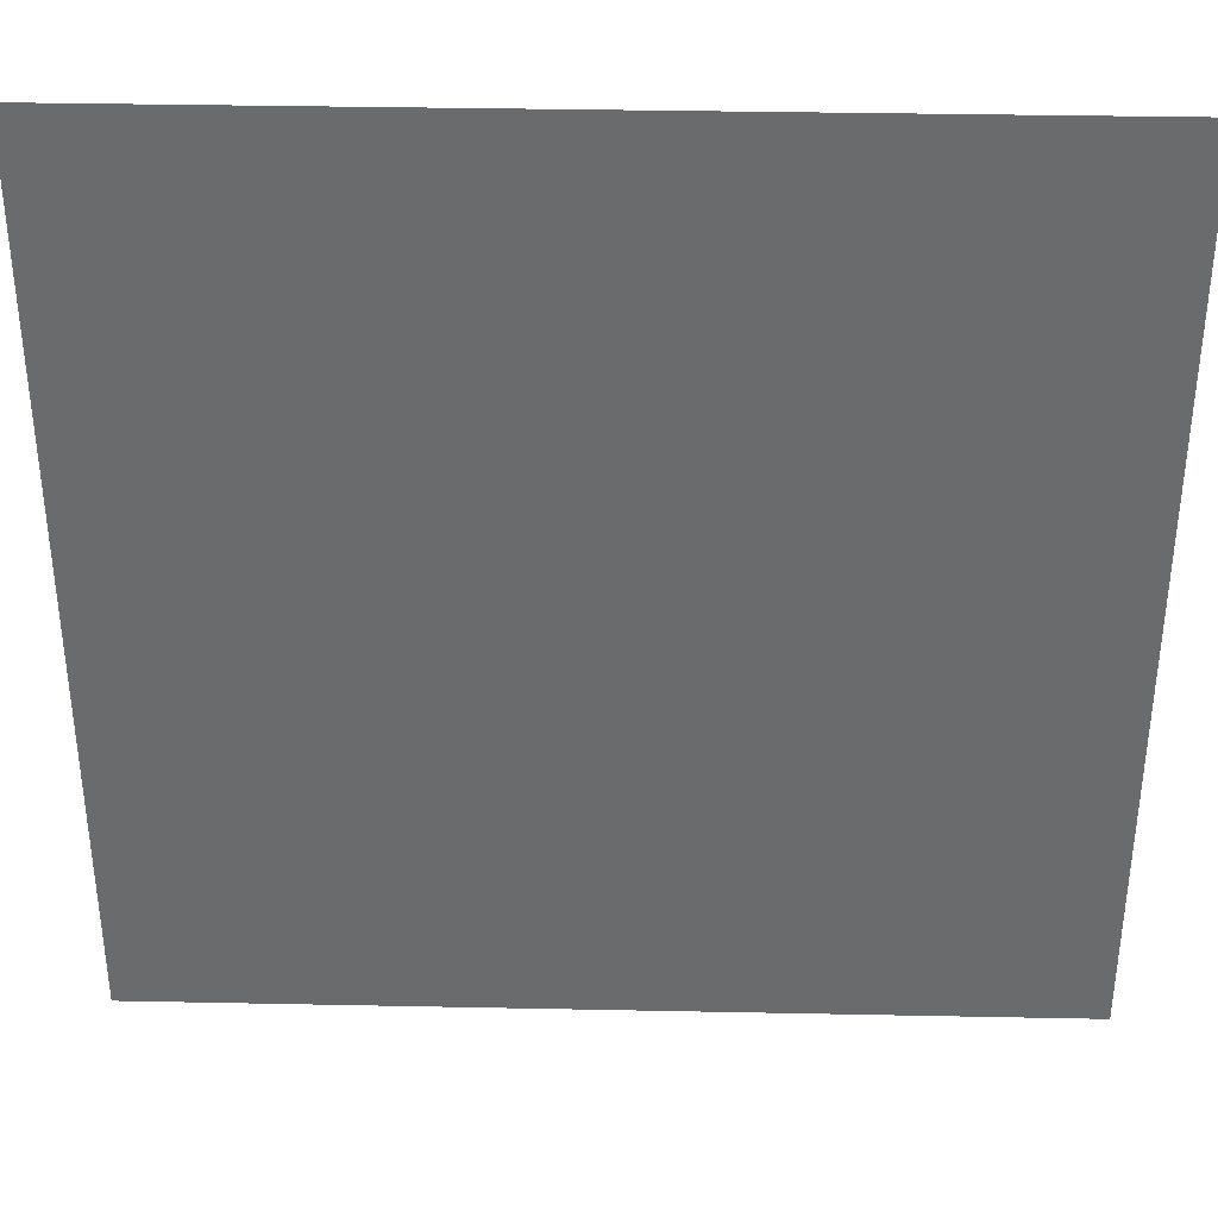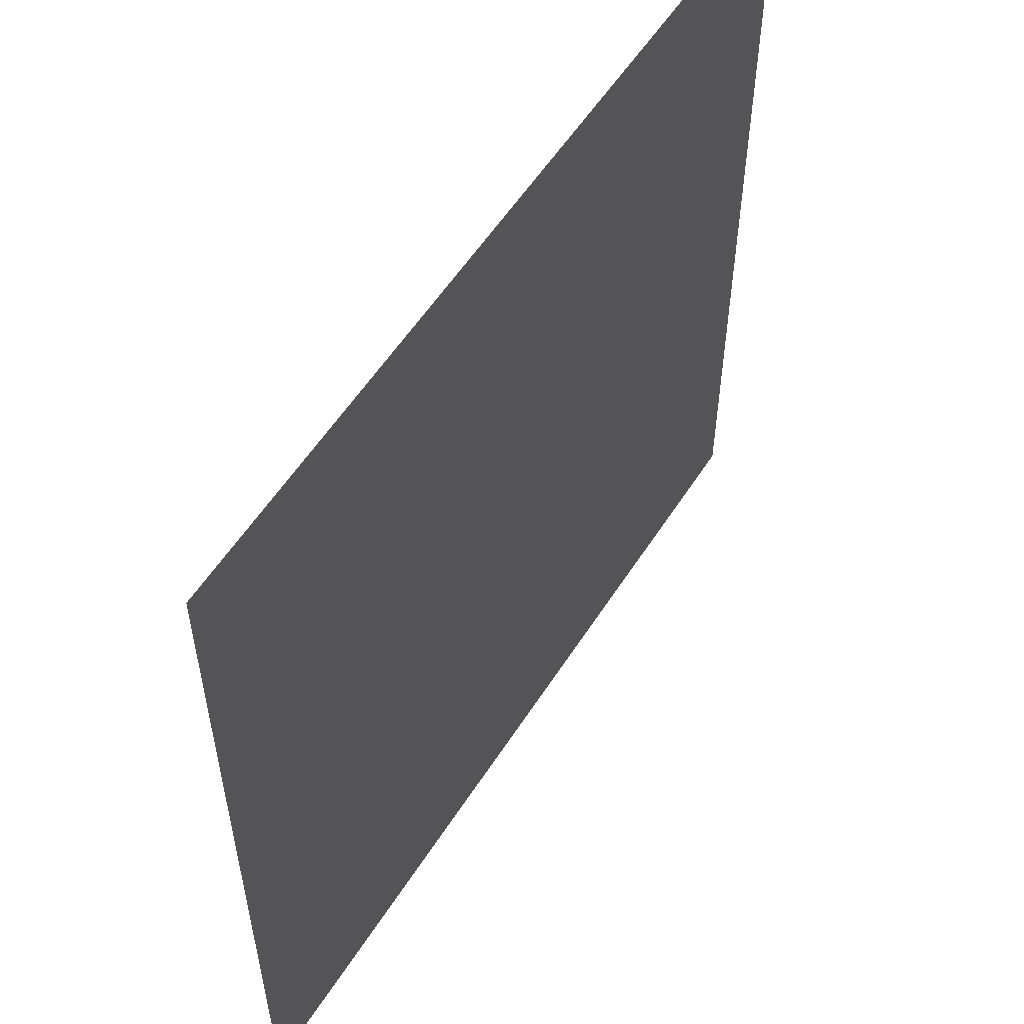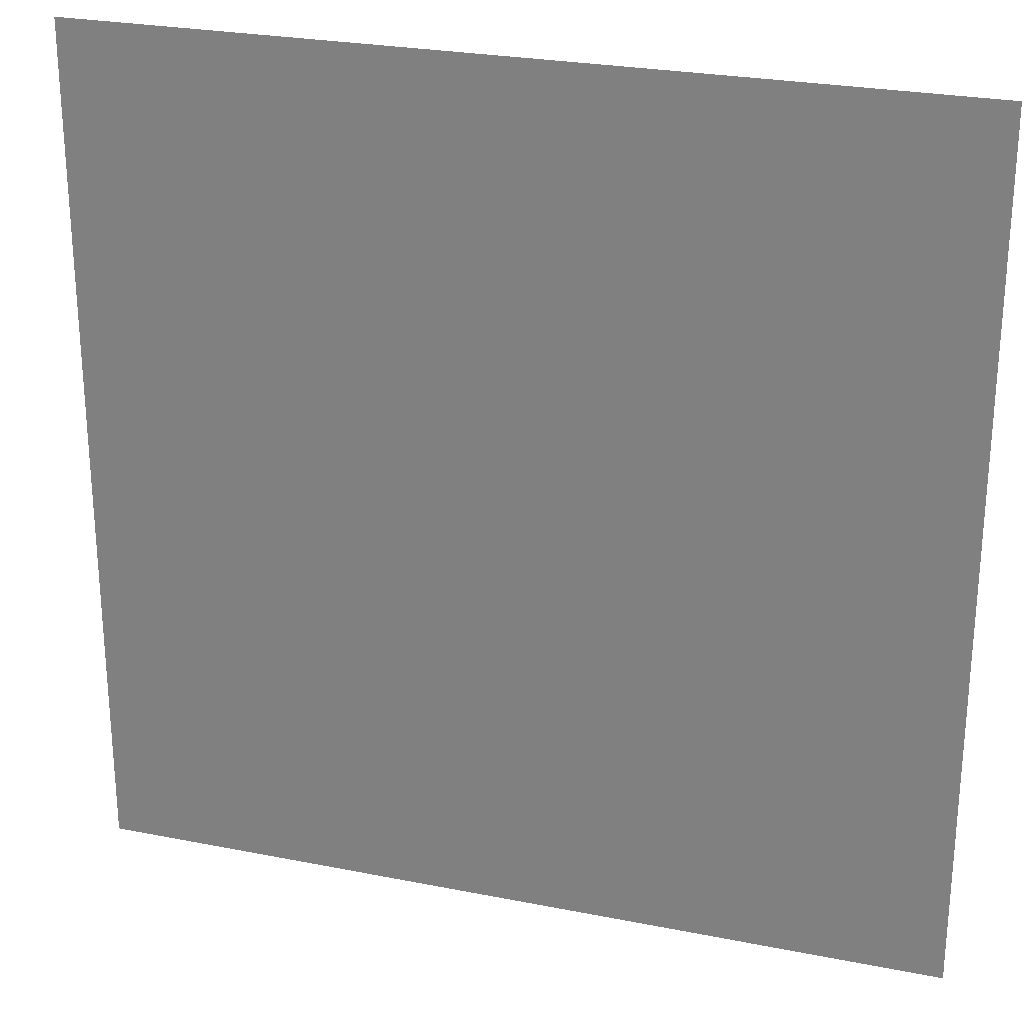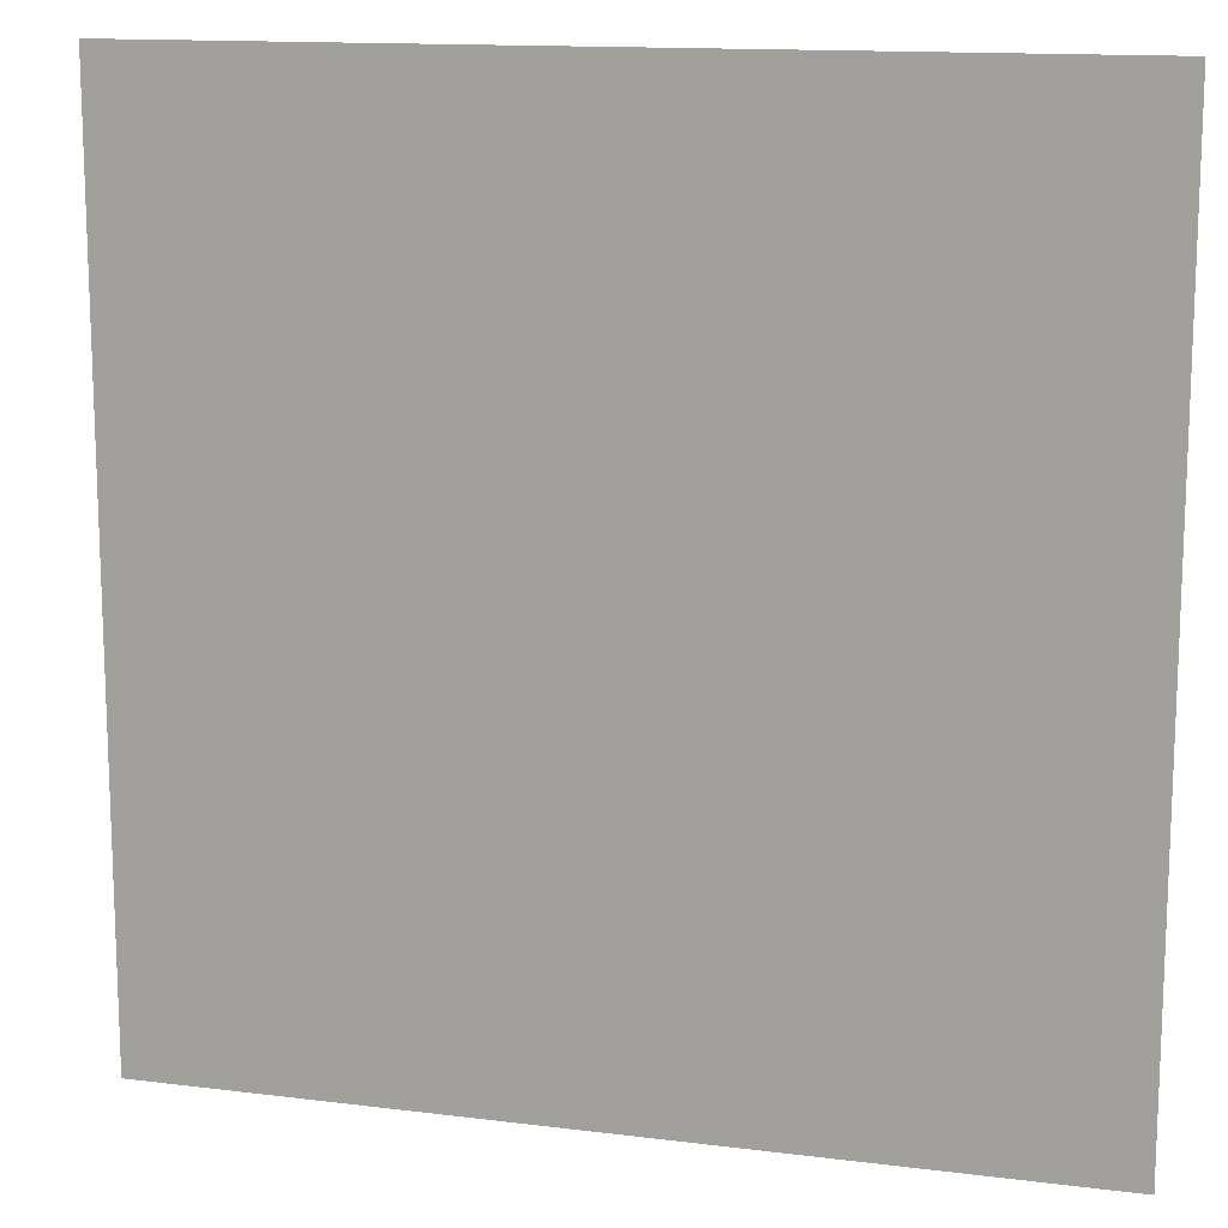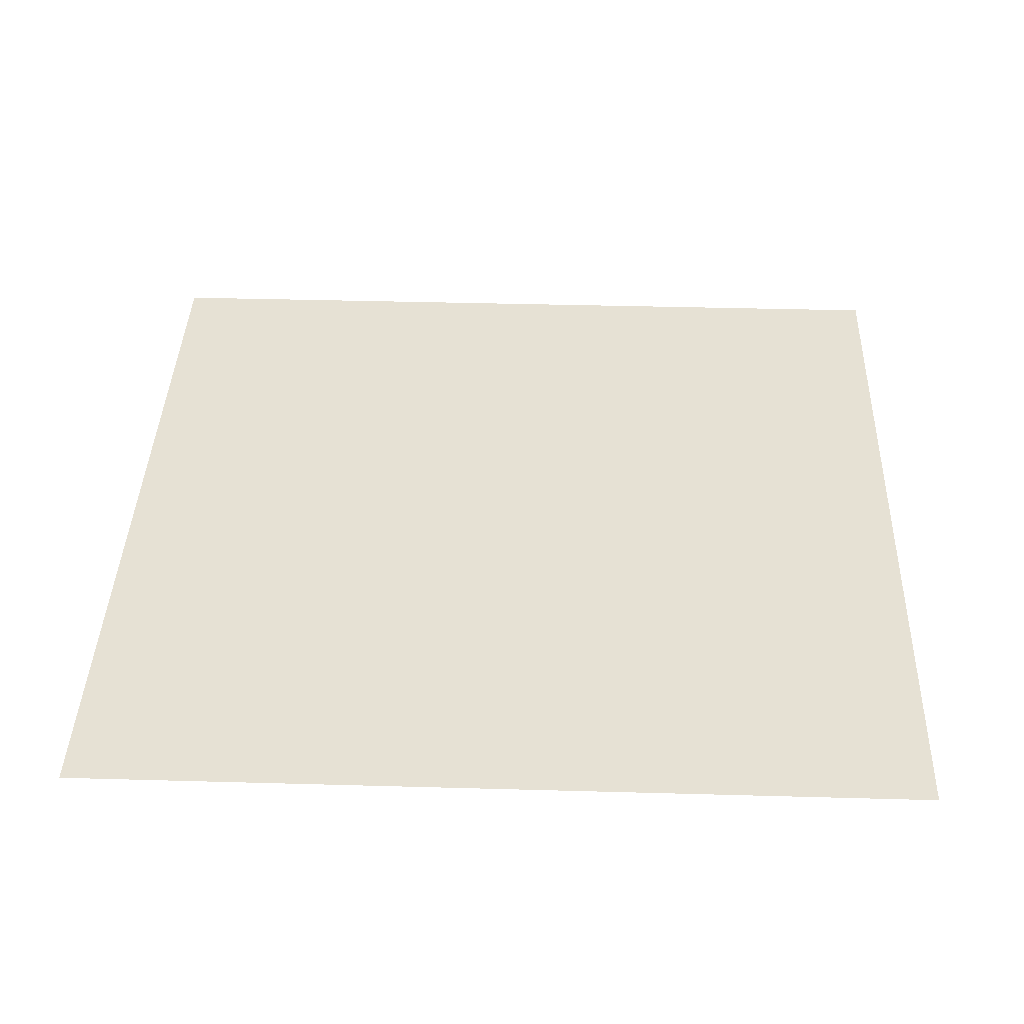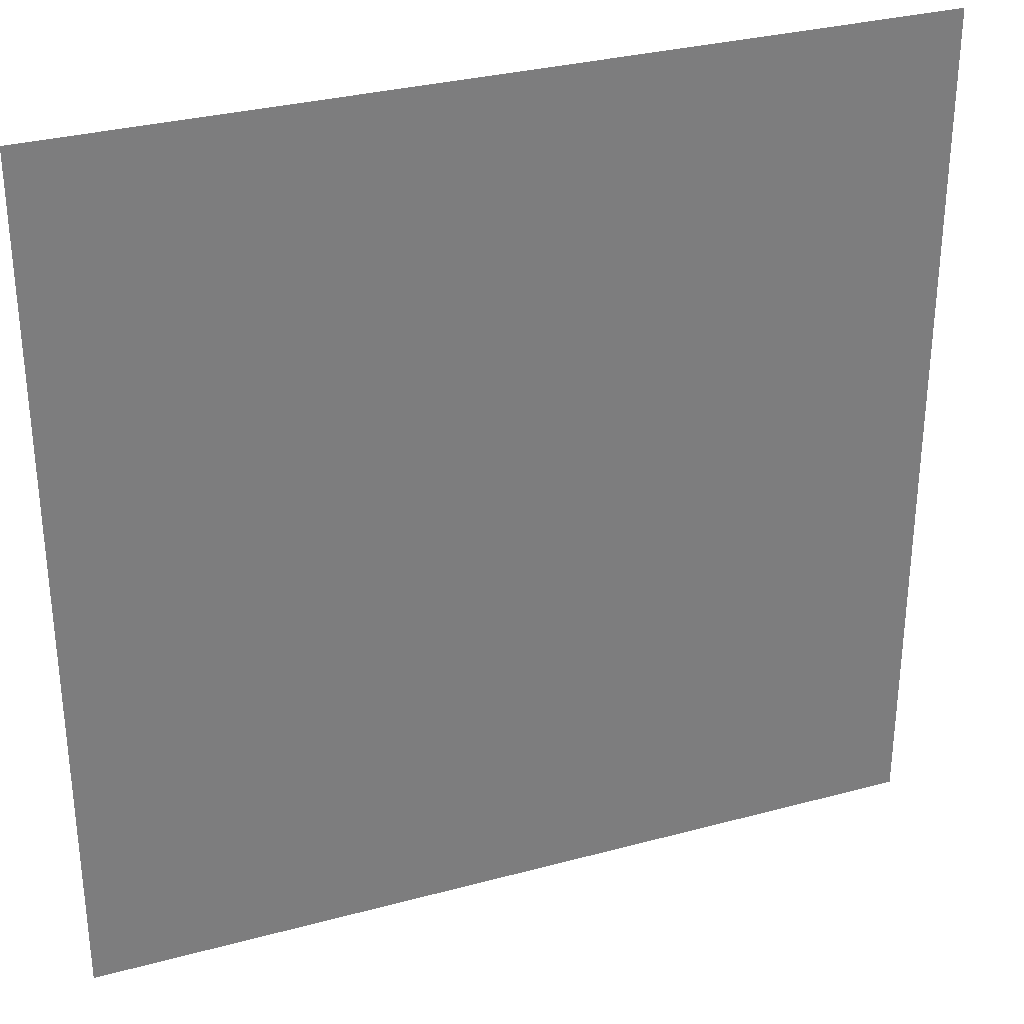
<metadata>
{"format":"obj","ext":"obj","renderer":"f3d","projection":"perspective","resolution":1024,"background":"white","views":[{"elev":36.6,"azim":1.5,"up":"+Z"},{"elev":56.3,"azim":-57.8,"up":"+Z"},{"elev":25.9,"azim":-162.4,"up":"+Z"},{"elev":13.7,"azim":15.7,"up":"+Z"},{"elev":39.0,"azim":-88.0,"up":"+Y"},{"elev":31.4,"azim":159.0,"up":"+Z"}]}
</metadata>
<code>
v -0.1 0 0.1
v -0.08 0 0.1
v -0.06 0 0.1
v -0.04 0 0.1
v -0.02 0 0.1
v 0 0 0.1
v 0.02 0 0.1
v 0.04 0 0.1
v 0.06 0 0.1
v 0.08 0 0.1
v 0.1 0 0.1
v -0.1 0 0.08
v -0.08 0 0.08
v -0.06 0 0.08
v -0.04 0 0.08
v -0.02 0 0.08
v 0 0 0.08
v 0.02 0 0.08
v 0.04 0 0.08
v 0.06 0 0.08
v 0.08 0 0.08
v 0.1 0 0.08
v -0.1 0 0.06
v -0.08 0 0.06
v -0.06 0 0.06
v -0.04 0 0.06
v -0.02 0 0.06
v 0 0 0.06
v 0.02 0 0.06
v 0.04 0 0.06
v 0.06 0 0.06
v 0.08 0 0.06
v 0.1 0 0.06
v -0.1 0 0.04
v -0.08 0 0.04
v -0.06 0 0.04
v -0.04 0 0.04
v -0.02 0 0.04
v 0 0 0.04
v 0.02 0 0.04
v 0.04 0 0.04
v 0.06 0 0.04
v 0.08 0 0.04
v 0.1 0 0.04
v -0.1 0 0.02
v -0.08 0 0.02
v -0.06 0 0.02
v -0.04 0 0.02
v -0.02 0 0.02
v 0 0 0.02
v 0.02 0 0.02
v 0.04 0 0.02
v 0.06 0 0.02
v 0.08 0 0.02
v 0.1 0 0.02
v -0.1 0 0
v -0.08 0 0
v -0.06 0 0
v -0.04 0 0
v -0.02 0 0
v 0 0 0
v 0.02 0 0
v 0.04 0 0
v 0.06 0 0
v 0.08 0 0
v 0.1 0 0
v -0.1 0 -0.02
v -0.08 0 -0.02
v -0.06 0 -0.02
v -0.04 0 -0.02
v -0.02 0 -0.02
v 0 0 -0.02
v 0.02 0 -0.02
v 0.04 0 -0.02
v 0.06 0 -0.02
v 0.08 0 -0.02
v 0.1 0 -0.02
v -0.1 0 -0.04
v -0.08 0 -0.04
v -0.06 0 -0.04
v -0.04 0 -0.04
v -0.02 0 -0.04
v 0 0 -0.04
v 0.02 0 -0.04
v 0.04 0 -0.04
v 0.06 0 -0.04
v 0.08 0 -0.04
v 0.1 0 -0.04
v -0.1 0 -0.06
v -0.08 0 -0.06
v -0.06 0 -0.06
v -0.04 0 -0.06
v -0.02 0 -0.06
v 0 0 -0.06
v 0.02 0 -0.06
v 0.04 0 -0.06
v 0.06 0 -0.06
v 0.08 0 -0.06
v 0.1 0 -0.06
v -0.1 0 -0.08
v -0.08 0 -0.08
v -0.06 0 -0.08
v -0.04 0 -0.08
v -0.02 0 -0.08
v 0 0 -0.08
v 0.02 0 -0.08
v 0.04 0 -0.08
v 0.06 0 -0.08
v 0.08 0 -0.08
v 0.1 0 -0.08
v -0.1 0 -0.1
v -0.08 0 -0.1
v -0.06 0 -0.1
v -0.04 0 -0.1
v -0.02 0 -0.1
v 0 0 -0.1
v 0.02 0 -0.1
v 0.04 0 -0.1
v 0.06 0 -0.1
v 0.08 0 -0.1
v 0.1 0 -0.1
f 1 2 12
f 2 13 12
f 2 3 13
f 3 14 13
f 3 4 14
f 4 15 14
f 4 5 15
f 5 16 15
f 5 6 16
f 6 17 16
f 6 7 17
f 7 18 17
f 7 8 18
f 8 19 18
f 8 9 19
f 9 20 19
f 9 10 20
f 10 21 20
f 10 11 21
f 11 22 21
f 12 13 23
f 13 24 23
f 13 14 24
f 14 25 24
f 14 15 25
f 15 26 25
f 15 16 26
f 16 27 26
f 16 17 27
f 17 28 27
f 17 18 28
f 18 29 28
f 18 19 29
f 19 30 29
f 19 20 30
f 20 31 30
f 20 21 31
f 21 32 31
f 21 22 32
f 22 33 32
f 23 24 34
f 24 35 34
f 24 25 35
f 25 36 35
f 25 26 36
f 26 37 36
f 26 27 37
f 27 38 37
f 27 28 38
f 28 39 38
f 28 29 39
f 29 40 39
f 29 30 40
f 30 41 40
f 30 31 41
f 31 42 41
f 31 32 42
f 32 43 42
f 32 33 43
f 33 44 43
f 34 35 45
f 35 46 45
f 35 36 46
f 36 47 46
f 36 37 47
f 37 48 47
f 37 38 48
f 38 49 48
f 38 39 49
f 39 50 49
f 39 40 50
f 40 51 50
f 40 41 51
f 41 52 51
f 41 42 52
f 42 53 52
f 42 43 53
f 43 54 53
f 43 44 54
f 44 55 54
f 45 46 56
f 46 57 56
f 46 47 57
f 47 58 57
f 47 48 58
f 48 59 58
f 48 49 59
f 49 60 59
f 49 50 60
f 50 61 60
f 50 51 61
f 51 62 61
f 51 52 62
f 52 63 62
f 52 53 63
f 53 64 63
f 53 54 64
f 54 65 64
f 54 55 65
f 55 66 65
f 56 57 67
f 57 68 67
f 57 58 68
f 58 69 68
f 58 59 69
f 59 70 69
f 59 60 70
f 60 71 70
f 60 61 71
f 61 72 71
f 61 62 72
f 62 73 72
f 62 63 73
f 63 74 73
f 63 64 74
f 64 75 74
f 64 65 75
f 65 76 75
f 65 66 76
f 66 77 76
f 67 68 78
f 68 79 78
f 68 69 79
f 69 80 79
f 69 70 80
f 70 81 80
f 70 71 81
f 71 82 81
f 71 72 82
f 72 83 82
f 72 73 83
f 73 84 83
f 73 74 84
f 74 85 84
f 74 75 85
f 75 86 85
f 75 76 86
f 76 87 86
f 76 77 87
f 77 88 87
f 78 79 89
f 79 90 89
f 79 80 90
f 80 91 90
f 80 81 91
f 81 92 91
f 81 82 92
f 82 93 92
f 82 83 93
f 83 94 93
f 83 84 94
f 84 95 94
f 84 85 95
f 85 96 95
f 85 86 96
f 86 97 96
f 86 87 97
f 87 98 97
f 87 88 98
f 88 99 98
f 89 90 100
f 90 101 100
f 90 91 101
f 91 102 101
f 91 92 102
f 92 103 102
f 92 93 103
f 93 104 103
f 93 94 104
f 94 105 104
f 94 95 105
f 95 106 105
f 95 96 106
f 96 107 106
f 96 97 107
f 97 108 107
f 97 98 108
f 98 109 108
f 98 99 109
f 99 110 109
f 100 101 111
f 101 112 111
f 101 102 112
f 102 113 112
f 102 103 113
f 103 114 113
f 103 104 114
f 104 115 114
f 104 105 115
f 105 116 115
f 105 106 116
f 106 117 116
f 106 107 117
f 107 118 117
f 107 108 118
f 108 119 118
f 108 109 119
f 109 120 119
f 109 110 120
f 110 121 120

</code>
